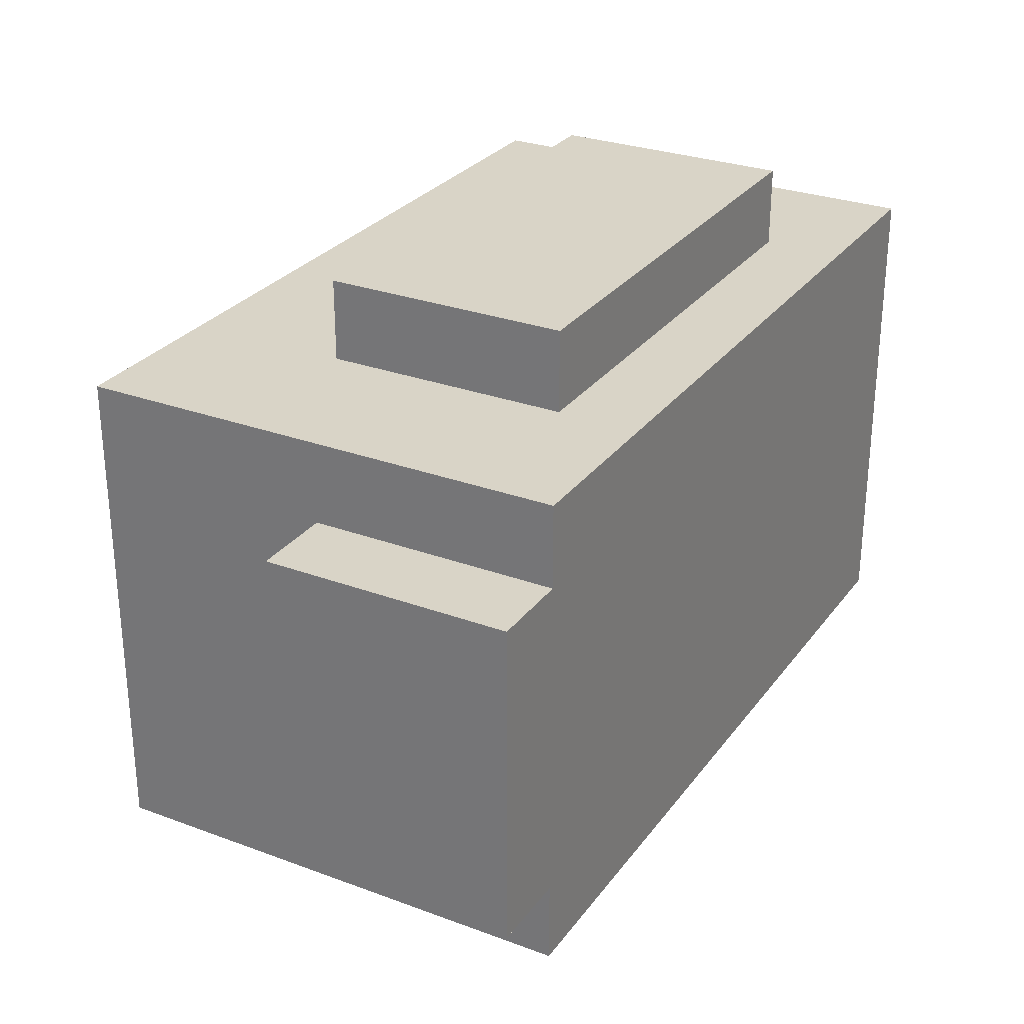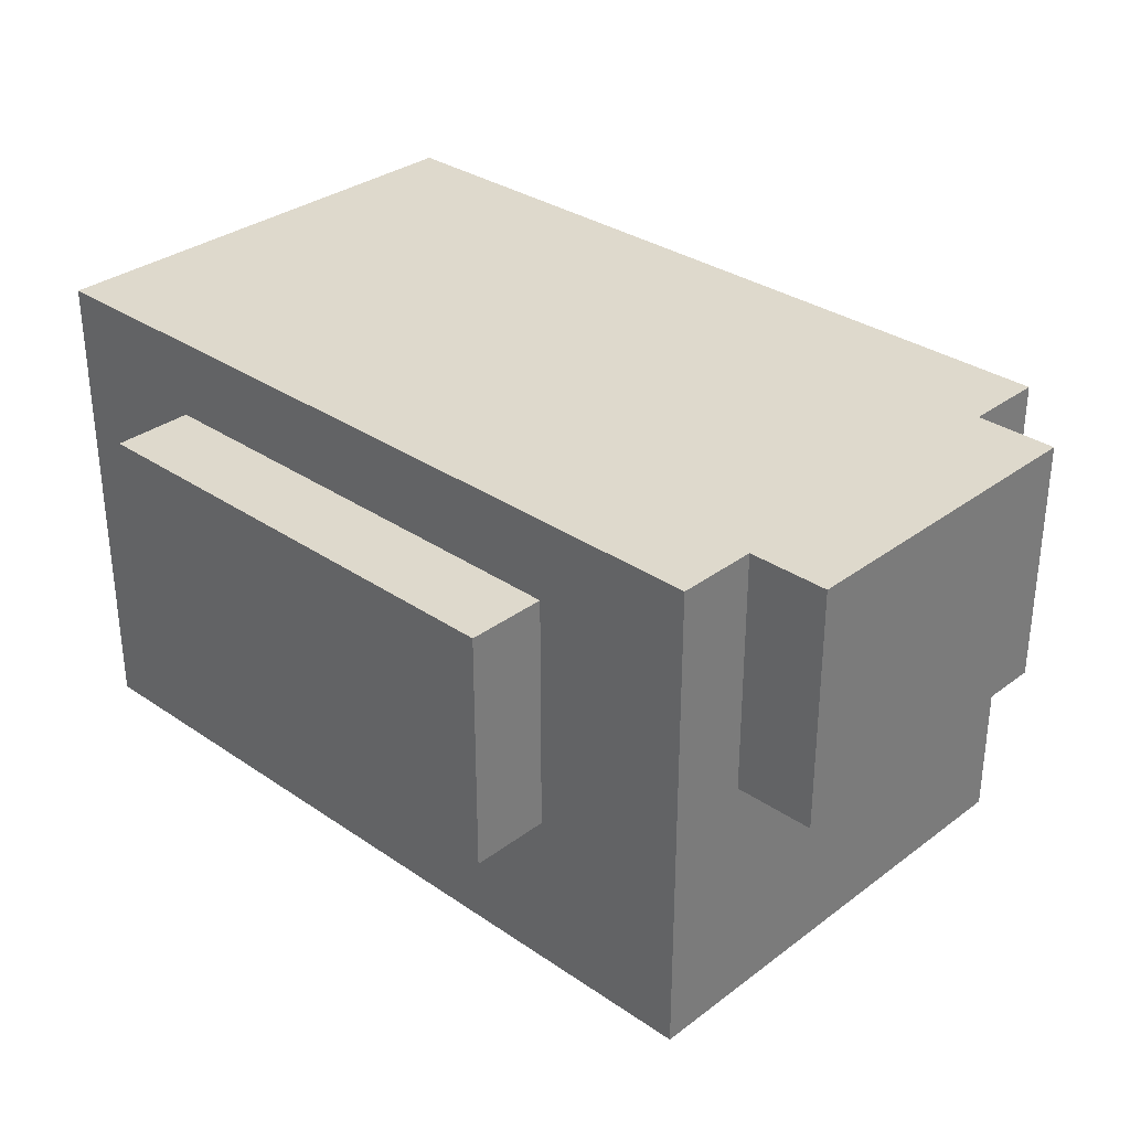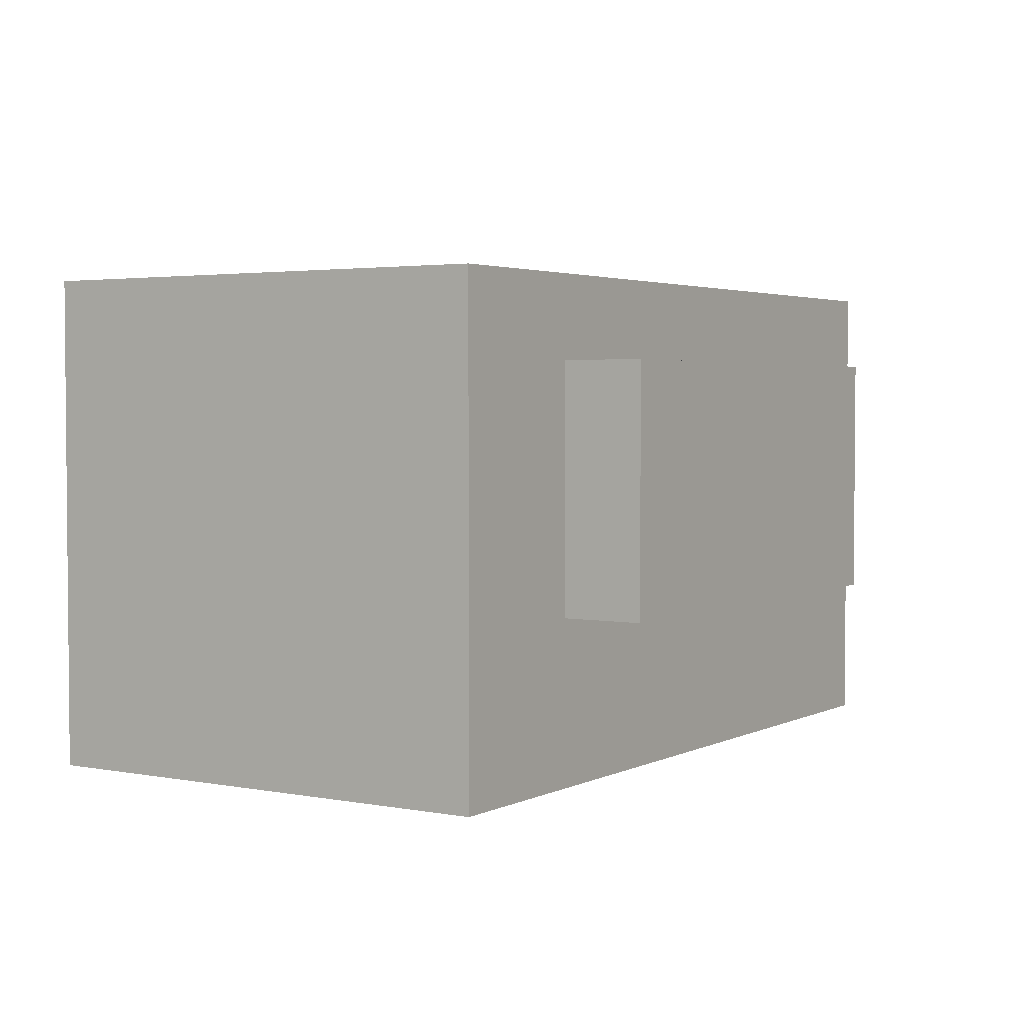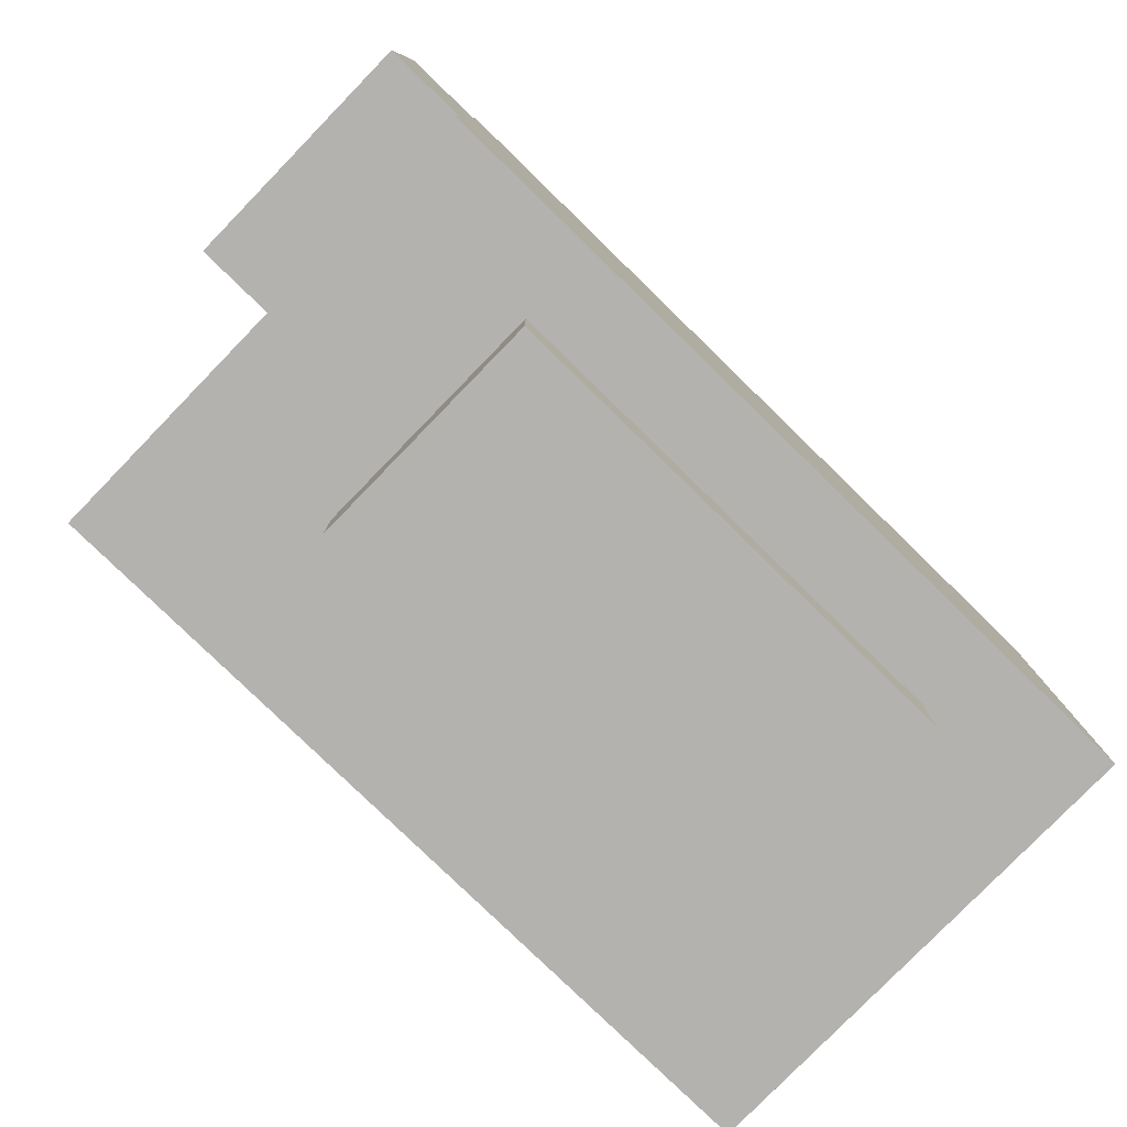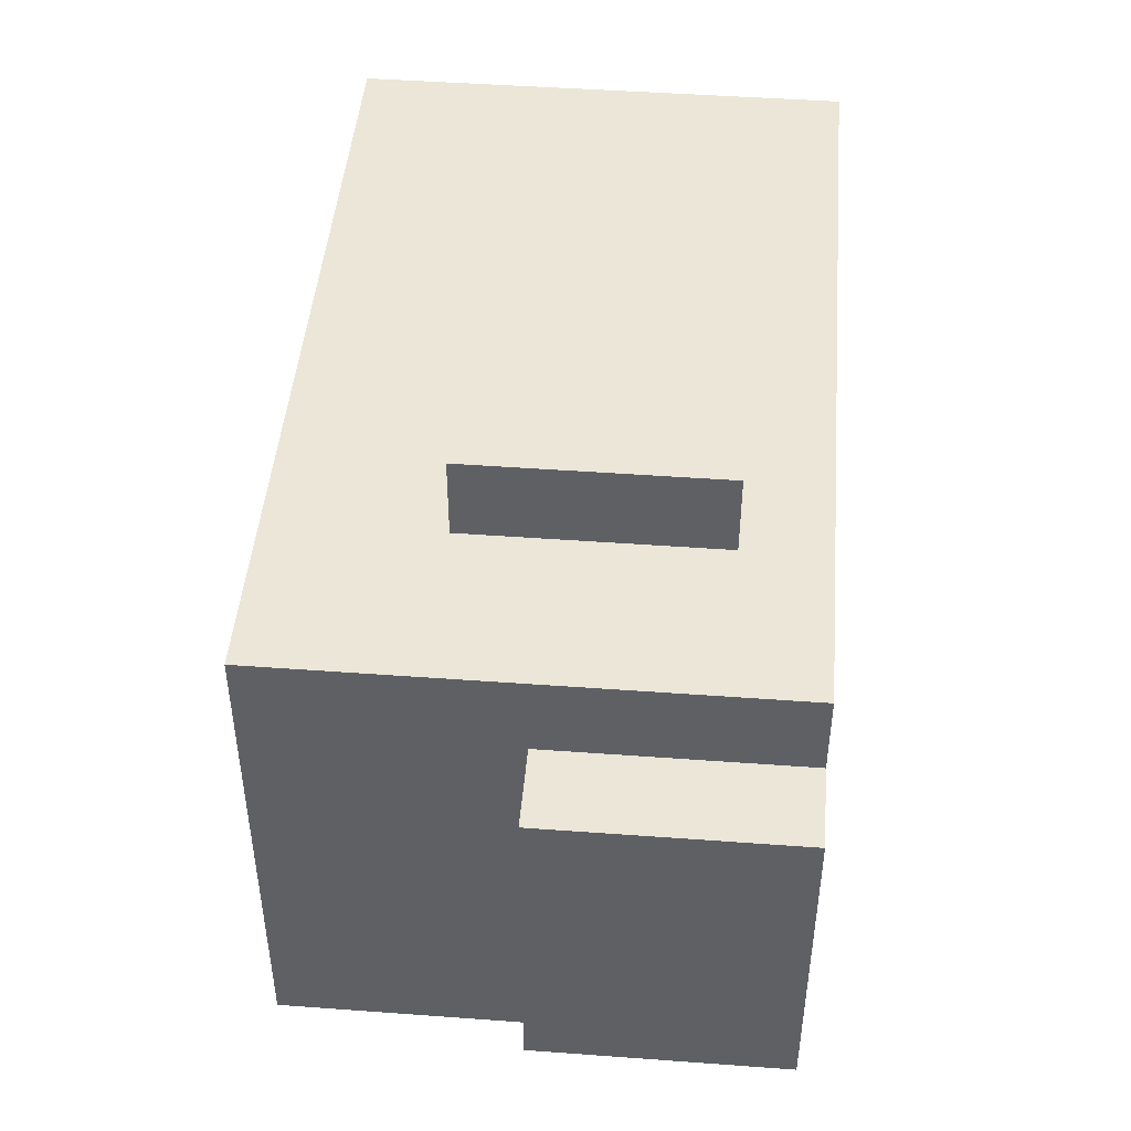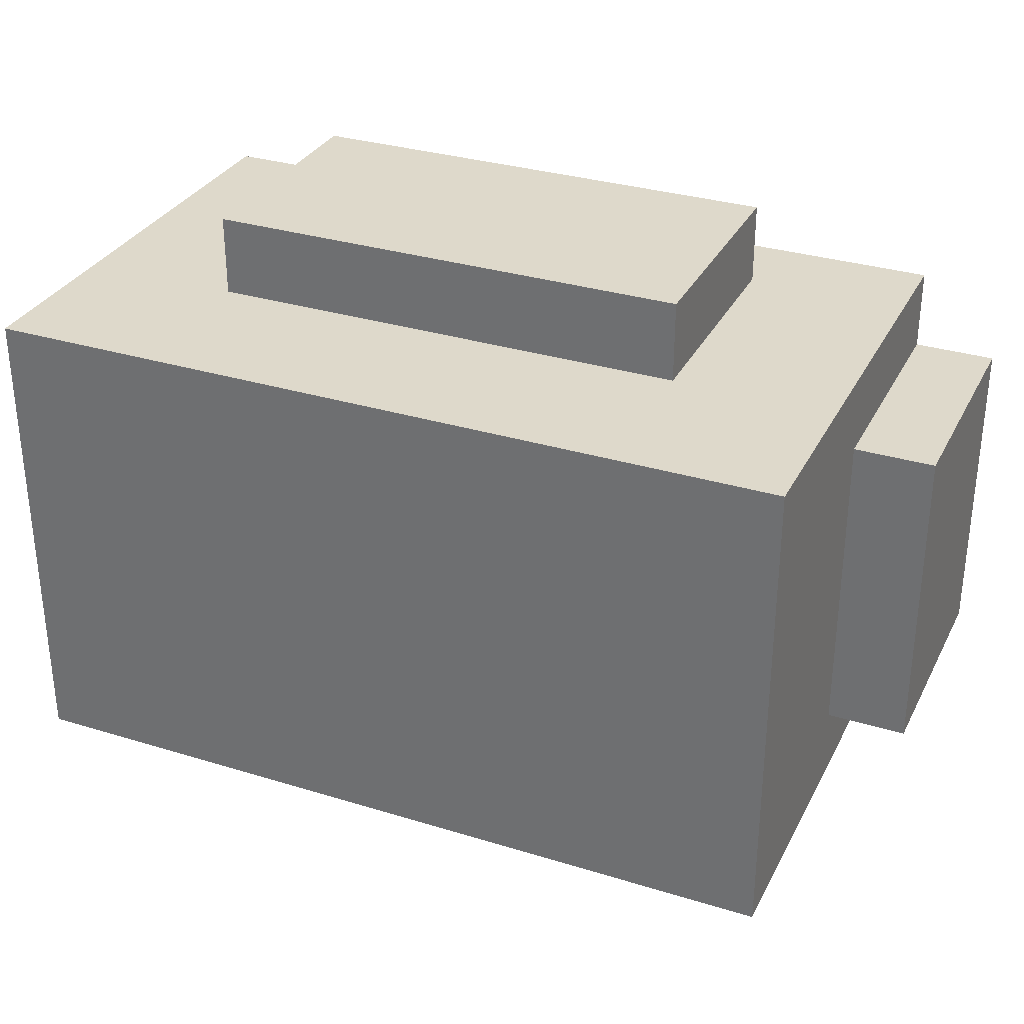
<metadata>
{"format":"obj","ext":"obj","renderer":"f3d","projection":"perspective","resolution":1024,"background":"white","views":[{"elev":28.5,"azim":119.1,"up":"+Z"},{"elev":32.1,"azim":43.7,"up":"+Y"},{"elev":3.0,"azim":-57.1,"up":"+Y"},{"elev":-79.7,"azim":135.8,"up":"+Z"},{"elev":46.2,"azim":94.8,"up":"+Z"},{"elev":31.7,"azim":23.5,"up":"+Z"}]}
</metadata>
<code>
o
v -0.55 -0.3 0.3
v -0.55 -0.3 -0.3
v -0.55 0.3 0.3
v -0.55 0.3 -0.3
v -0.35 -0.1 0.4
v -0.35 -0.1 0.3
v -0.35 -0.1 -0.3
v -0.35 -0.1 -0.4
v -0.35 0.2 0.4
v -0.35 0.2 0.3
v -0.35 0.2 -0.3
v -0.35 0.2 -0.4
v 0.25 -0.1 0.4
v 0.25 -0.1 0.3
v 0.25 -0.1 -0.3
v 0.25 -0.1 -0.4
v 0.25 0.2 0.4
v 0.25 0.2 0.3
v 0.25 0.2 -0.3
v 0.25 0.2 -0.4
v 0.45 -0.3 0.3
v 0.45 -0.3 -0.3
v 0.45 0 0.2
v 0.45 0 -0.2
v 0.45 0.3 0.3
v 0.45 0.3 0.2
v 0.45 0.3 -0.2
v 0.45 0.3 -0.3
v 0.55 0 0.2
v 0.55 0 -0.2
v 0.55 0.2 0.1
v 0.55 0.2 -0.1
v 0.55 0.3 0.2
v 0.55 0.3 0.1
v 0.55 0.3 -0.1
v 0.55 0.3 -0.2
v -0.35 -0.1 0.4
v -0.35 0.2 0.4
v 0.05 -0.1 0.4
v 0.05 0 0.4
v 0.05 0.1 0.4
v 0.05 0.2 0.4
v 0.15 0 0.4
v 0.15 0.1 0.4
v 0.25 -0.1 0.4
v 0.25 0.2 0.4
v -0.55 -0.3 0.3
v -0.55 0.3 0.3
v -0.35 -0.1 0.3
v -0.35 0.2 0.3
v 0.05 -0.1 0.3
v 0.05 0.2 0.3
v 0.25 -0.1 0.3
v 0.25 0.2 0.3
v 0.45 -0.3 0.3
v 0.45 0.3 0.3
v 0.45 0 0.2
v 0.45 0.3 0.2
v 0.55 0 0.2
v 0.55 0.3 0.2
v 0.45 0 -0.2
v 0.45 0.3 -0.2
v 0.55 0 -0.2
v 0.55 0.3 -0.2
v -0.55 -0.3 -0.3
v -0.55 0.3 -0.3
v -0.35 -0.1 -0.3
v -0.35 0.2 -0.3
v 0.05 -0.1 -0.3
v 0.05 0.2 -0.3
v 0.25 -0.1 -0.3
v 0.25 0.2 -0.3
v 0.45 -0.3 -0.3
v 0.45 0.3 -0.3
v -0.35 -0.1 -0.4
v -0.35 0.2 -0.4
v 0.05 -0.1 -0.4
v 0.05 0 -0.4
v 0.05 0.1 -0.4
v 0.05 0.2 -0.4
v 0.15 0 -0.4
v 0.15 0.1 -0.4
v 0.25 -0.1 -0.4
v 0.25 0.2 -0.4
v -0.55 -0.3 0.3
v 0.45 -0.3 0.3
v -0.55 -0.3 -0.3
v 0.45 -0.3 -0.3
v -0.35 -0.1 0.4
v 0.05 -0.1 0.4
v 0.25 -0.1 0.4
v -0.35 -0.1 0.3
v 0.05 -0.1 0.3
v 0.25 -0.1 0.3
v -0.35 -0.1 -0.3
v 0.05 -0.1 -0.3
v 0.25 -0.1 -0.3
v -0.35 -0.1 -0.4
v 0.05 -0.1 -0.4
v 0.25 -0.1 -0.4
v 0.45 0 0.2
v 0.55 0 0.2
v 0.45 0 -0.2
v 0.55 0 -0.2
v -0.35 0.2 0.4
v 0.05 0.2 0.4
v 0.25 0.2 0.4
v -0.35 0.2 0.3
v 0.05 0.2 0.3
v 0.25 0.2 0.3
v -0.35 0.2 -0.3
v 0.05 0.2 -0.3
v 0.25 0.2 -0.3
v -0.35 0.2 -0.4
v 0.05 0.2 -0.4
v 0.25 0.2 -0.4
v -0.55 0.3 0.3
v 0.45 0.3 0.3
v 0.45 0.3 0.2
v 0.55 0.3 0.2
v 0.45 0.3 0.1
v 0.55 0.3 0.1
v 0.45 0.3 -0.1
v 0.55 0.3 -0.1
v 0.45 0.3 -0.2
v 0.55 0.3 -0.2
v -0.55 0.3 -0.3
v 0.45 0.3 -0.3
f 3 2 1
f 4 2 3
f 9 6 5
f 10 6 9
f 11 8 7
f 12 8 11
f 13 14 17
f 17 14 18
f 15 16 19
f 19 16 20
f 21 22 23
f 23 22 24
f 21 23 25
f 25 23 26
f 24 22 27
f 27 22 28
f 29 30 31
f 31 30 32
f 29 31 33
f 31 32 34
f 33 31 34
f 32 30 35
f 34 32 35
f 35 30 36
f 39 38 37
f 40 38 39
f 41 38 40
f 42 38 41
f 43 40 39
f 43 41 40
f 44 42 41
f 44 41 43
f 45 43 39
f 45 44 43
f 46 42 44
f 46 44 45
f 49 48 47
f 50 48 49
f 51 49 47
f 52 48 50
f 53 51 47
f 54 48 52
f 55 53 47
f 55 54 53
f 56 48 54
f 56 54 55
f 59 58 57
f 60 58 59
f 61 62 63
f 63 62 64
f 65 66 67
f 67 66 68
f 65 67 69
f 68 66 70
f 65 69 71
f 70 66 72
f 65 71 73
f 71 72 73
f 72 66 74
f 73 72 74
f 75 76 77
f 77 76 78
f 78 76 79
f 79 76 80
f 77 78 81
f 78 79 81
f 79 80 82
f 81 79 82
f 77 81 83
f 81 82 83
f 82 80 84
f 83 82 84
f 87 86 85
f 88 86 87
f 92 90 89
f 93 91 90
f 93 90 92
f 94 91 93
f 98 96 95
f 99 97 96
f 99 96 98
f 100 97 99
f 103 102 101
f 104 102 103
f 105 106 108
f 106 107 109
f 108 106 109
f 109 107 110
f 111 112 114
f 112 113 115
f 114 112 115
f 115 113 116
f 117 118 119
f 117 119 121
f 119 120 121
f 121 120 122
f 117 121 123
f 121 122 123
f 123 122 124
f 117 123 125
f 123 124 125
f 125 124 126
f 117 125 127
f 127 125 128

</code>
